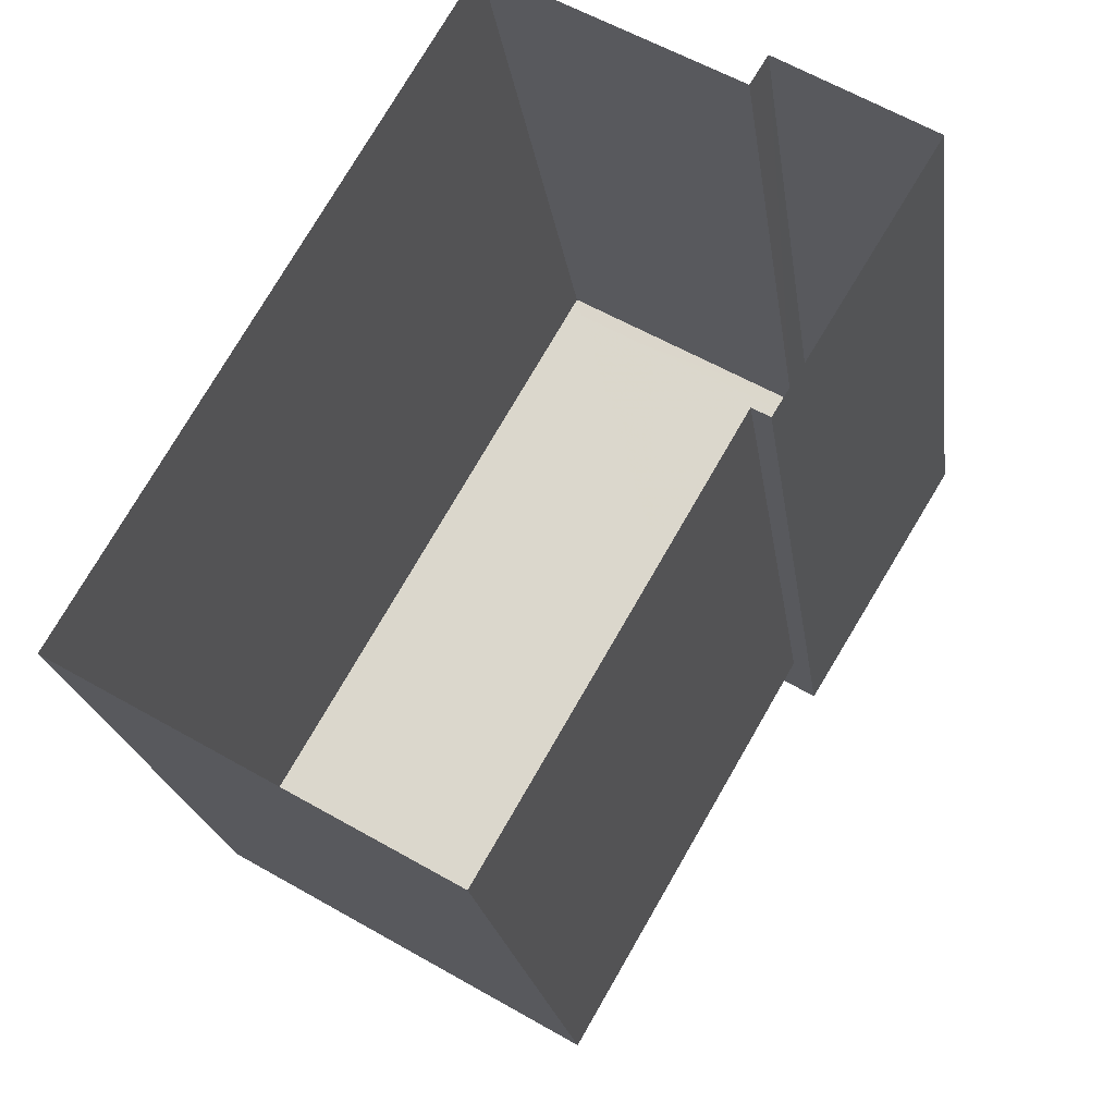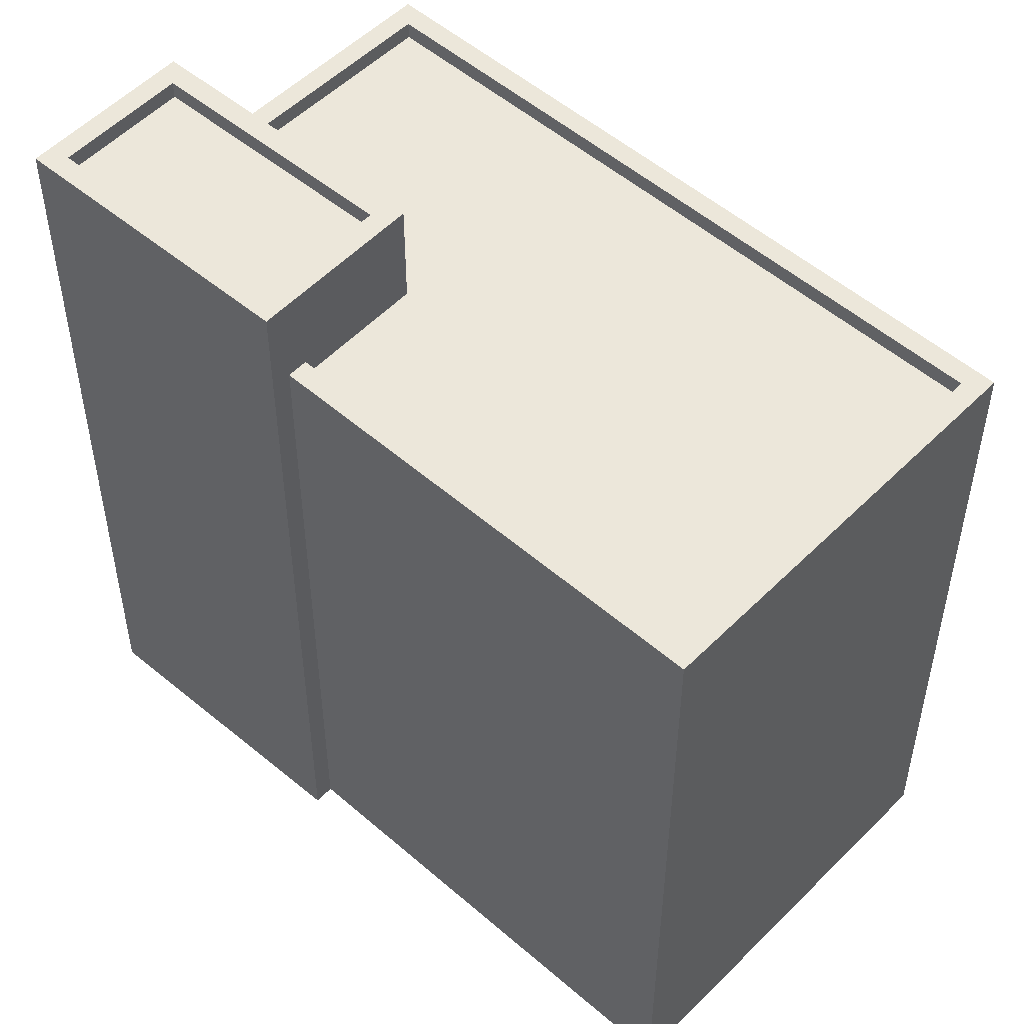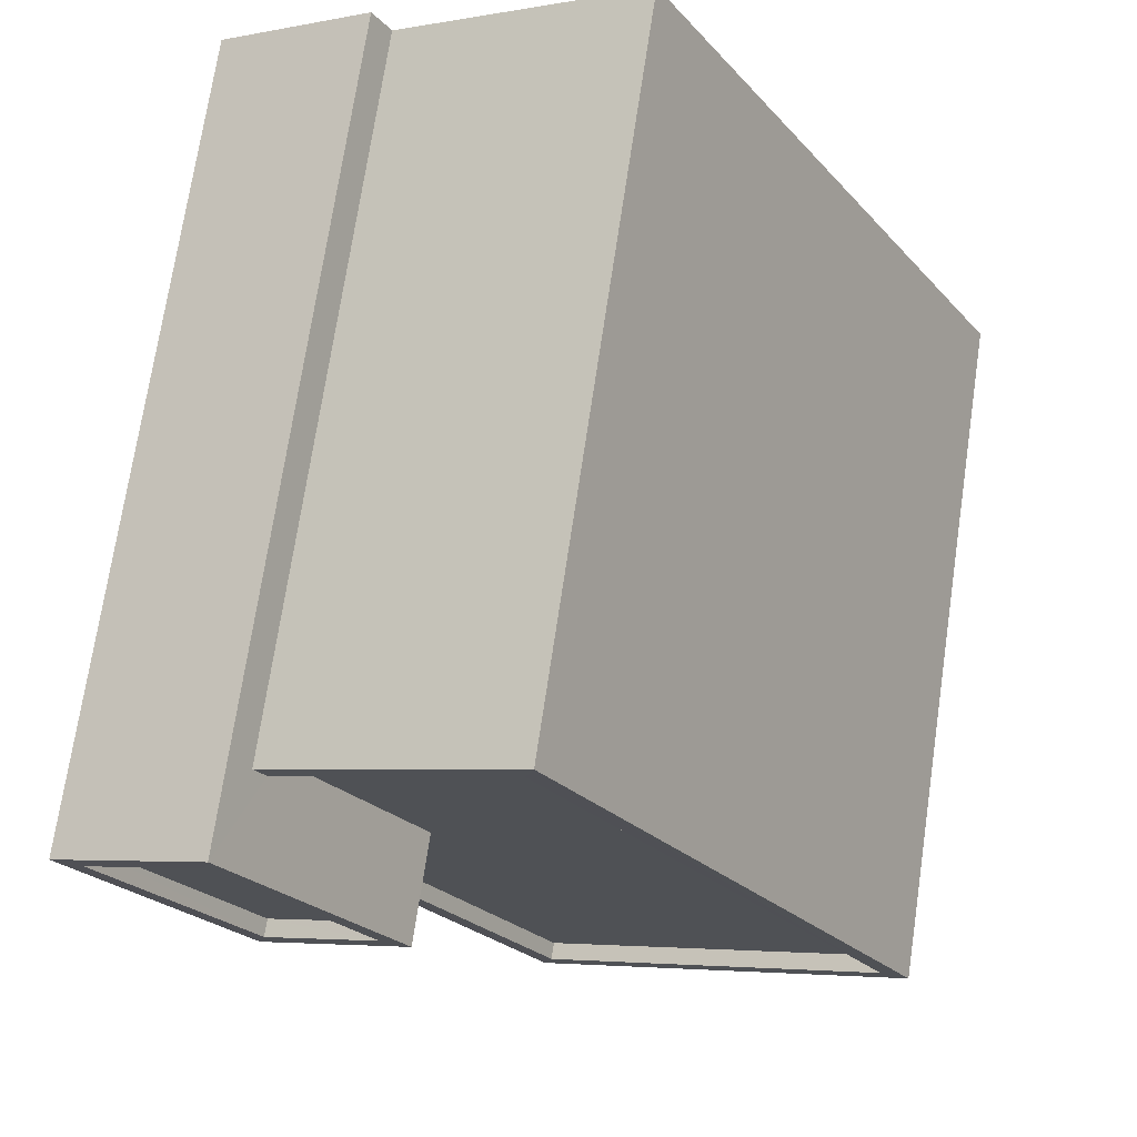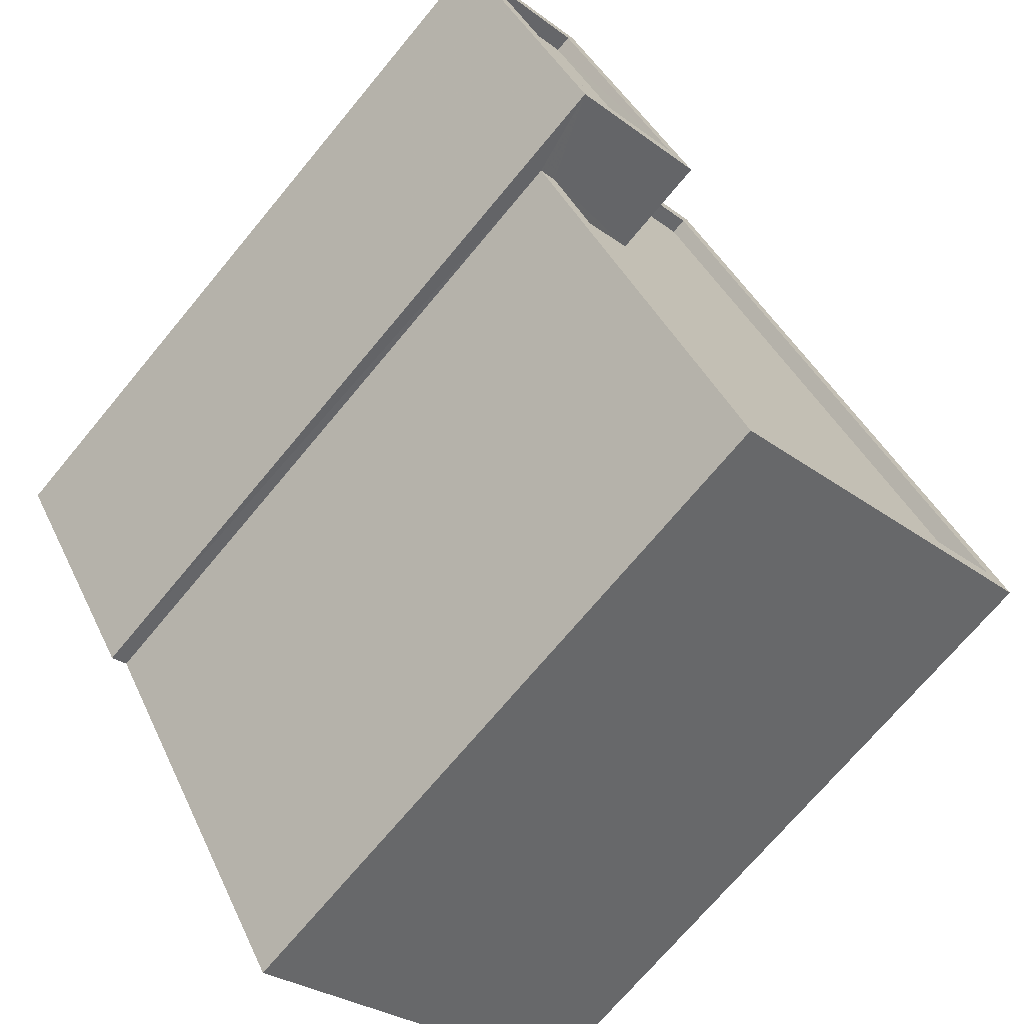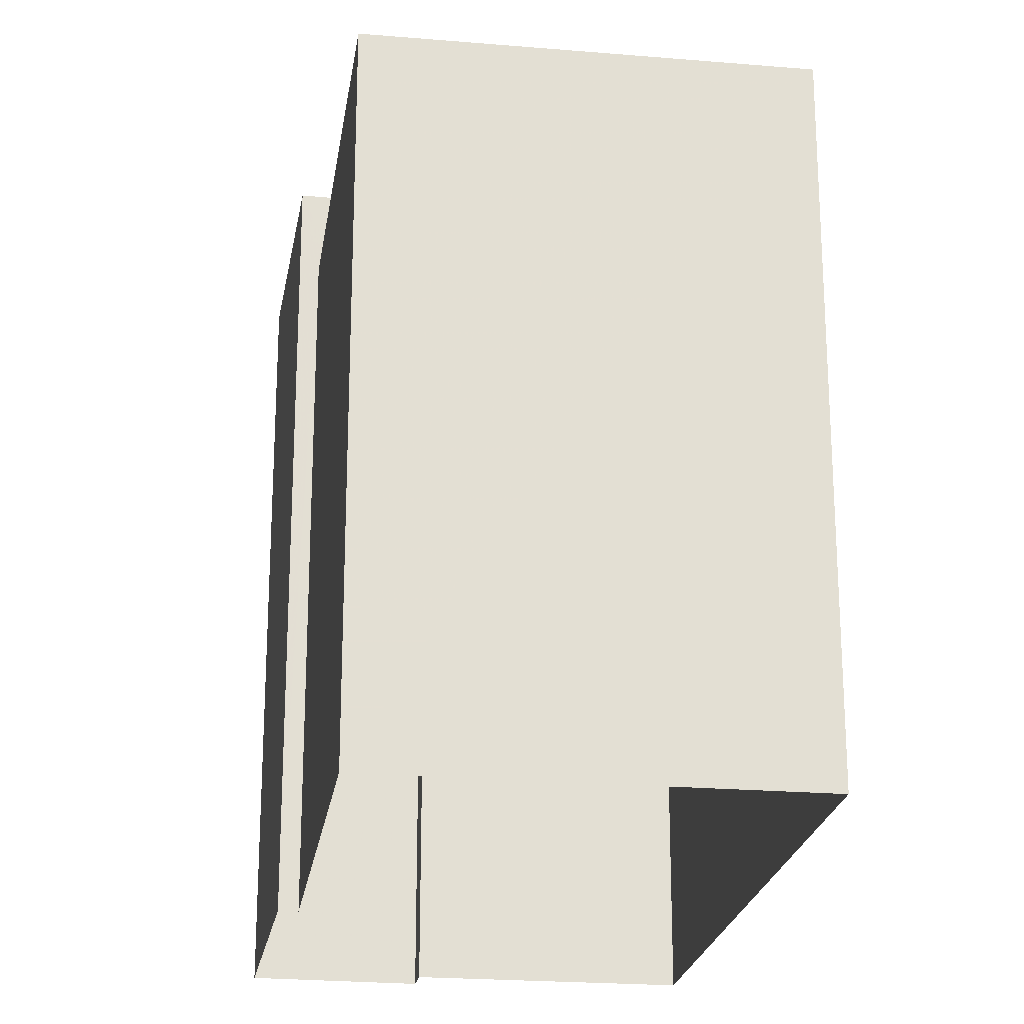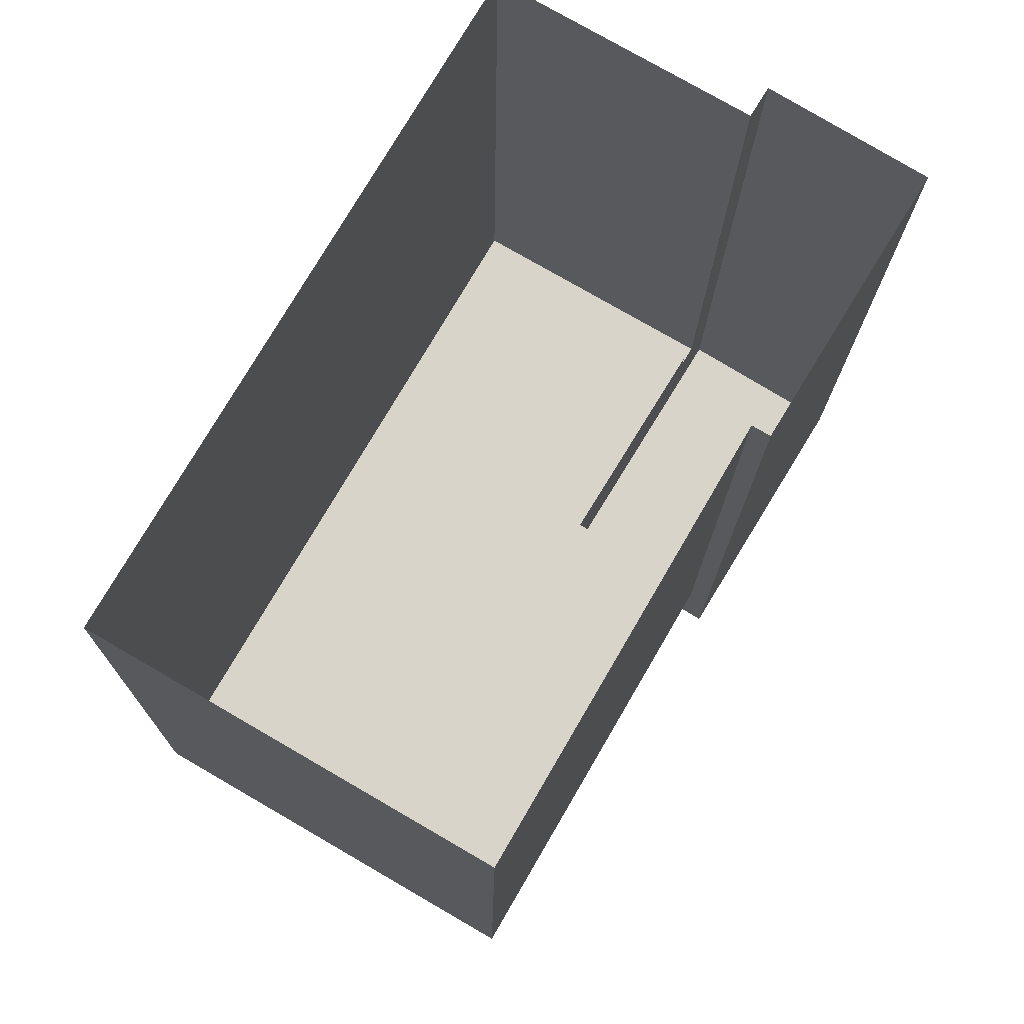
<metadata>
{"format":"obj","ext":"obj","renderer":"f3d","projection":"perspective","resolution":1024,"background":"white","views":[{"elev":-20.1,"azim":-172.4,"up":"+Y"},{"elev":52.3,"azim":-16.8,"up":"+Z"},{"elev":71.8,"azim":8.5,"up":"+Y"},{"elev":-70.9,"azim":-39.6,"up":"+Y"},{"elev":-22.5,"azim":21.9,"up":"+Z"},{"elev":-14.6,"azim":179.4,"up":"+Y"}]}
</metadata>
<code>
v -8879 -3.618e+04 13.2
v -8882 -3.617e+04 13.21
v -8873 -3.617e+04 13.2
v -8879 -3.616e+04 13.21
v -8882 -3.617e+04 13.21
v -8885 -3.617e+04 13.21
v -8882 -3.616e+04 13.21
v -8882 -3.616e+04 13.21
v -8879 -3.616e+04 23.01
v -8880 -3.617e+04 23.01
v -8874 -3.617e+04 23.01
v -8879 -3.617e+04 23.01
v -8882 -3.617e+04 23.01
v -8882 -3.617e+04 23.01
v -8879 -3.616e+04 23.26
v -8882 -3.616e+04 23.26
v -8879 -3.616e+04 23.26
v -8874 -3.617e+04 23.26
v -8873 -3.617e+04 23.26
v -8879 -3.618e+04 23.26
v -8882 -3.617e+04 23.26
v -8879 -3.617e+04 23.26
v -8882 -3.617e+04 23.26
v -8882 -3.617e+04 23.26
v -8881 -3.617e+04 24.54
v -8880 -3.617e+04 24.54
v -8882 -3.616e+04 24.54
v -8883 -3.616e+04 24.54
v -8884 -3.617e+04 24.29
v -8881 -3.617e+04 24.29
v -8883 -3.616e+04 24.29
v -8882 -3.617e+04 24.29
v -8882 -3.617e+04 24.54
v -8882 -3.617e+04 24.54
v -8885 -3.617e+04 24.54
v -8884 -3.617e+04 24.54
f 1 2 3
f 3 2 4
f 2 5 6
f 7 8 6
f 4 2 8
f 8 2 6
f 9 10 11
f 11 10 12
f 9 13 10
f 12 10 14
f 15 16 17
f 18 19 15
f 19 18 20
f 17 16 21
f 20 22 23
f 23 22 24
f 15 17 18
f 18 22 20
f 25 26 27
f 28 25 27
f 29 30 31
f 29 32 30
f 25 33 26
f 33 34 26
f 27 35 36
f 28 27 36
f 35 34 33
f 36 35 33
f 13 9 17
f 21 13 17
f 18 9 11
f 18 17 9
f 18 11 12
f 22 18 12
f 14 22 12
f 14 24 22
f 19 3 4
f 15 19 4
f 19 1 3
f 19 20 1
f 2 1 20
f 23 2 20
f 8 15 4
f 8 16 15
f 21 26 10
f 26 21 27
f 27 16 7
f 10 13 21
f 7 16 8
f 21 16 27
f 14 10 24
f 2 23 5
f 10 26 24
f 5 23 34
f 24 26 34
f 23 24 34
f 34 6 5
f 34 35 6
f 6 27 7
f 6 35 27
f 28 29 31
f 28 36 29
f 25 31 30
f 25 28 31
f 25 30 32
f 33 25 32
f 33 32 29
f 36 33 29

</code>
